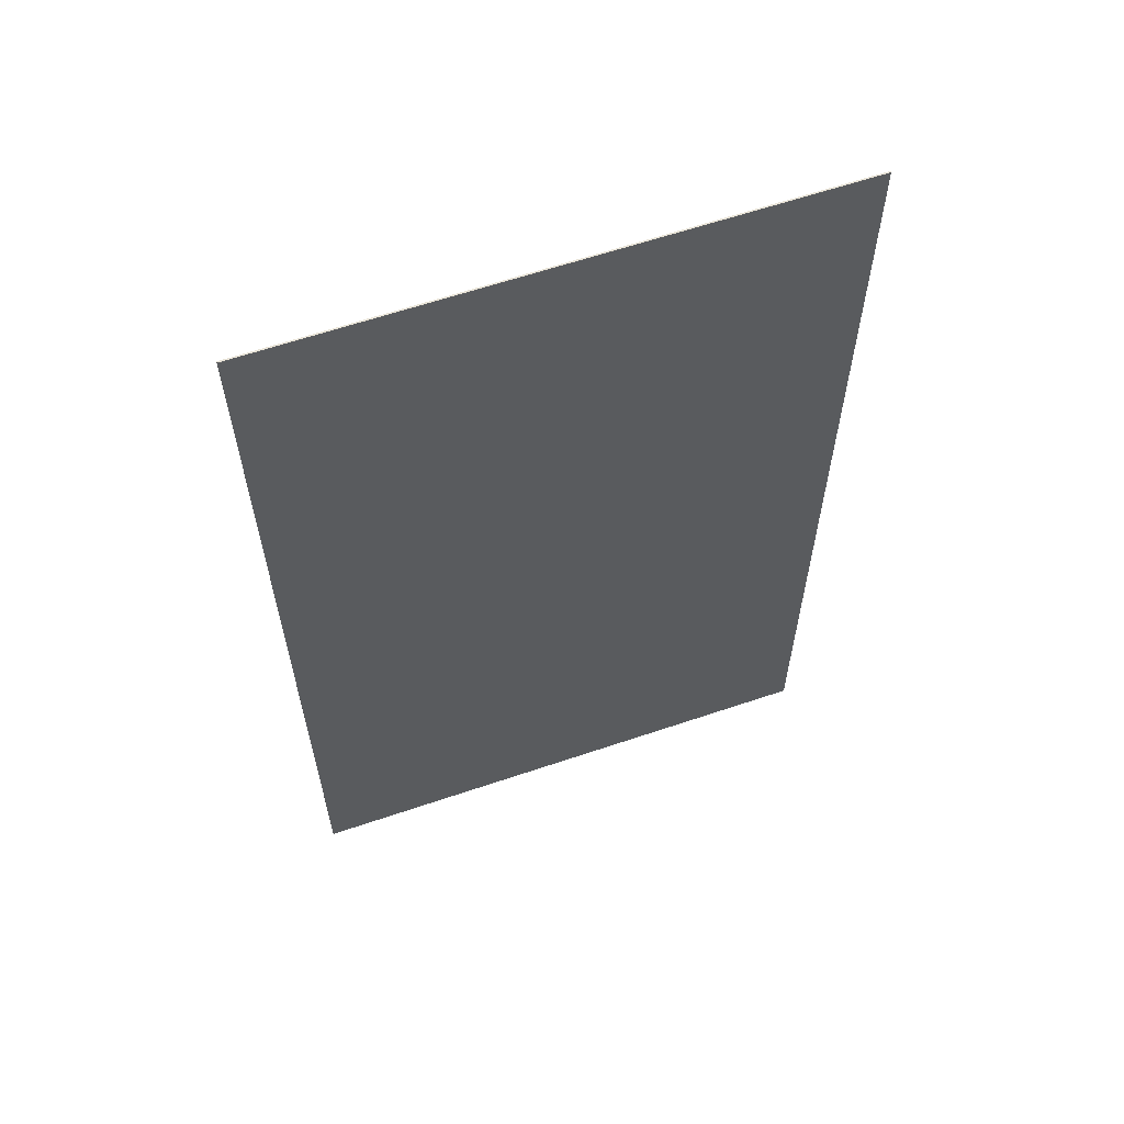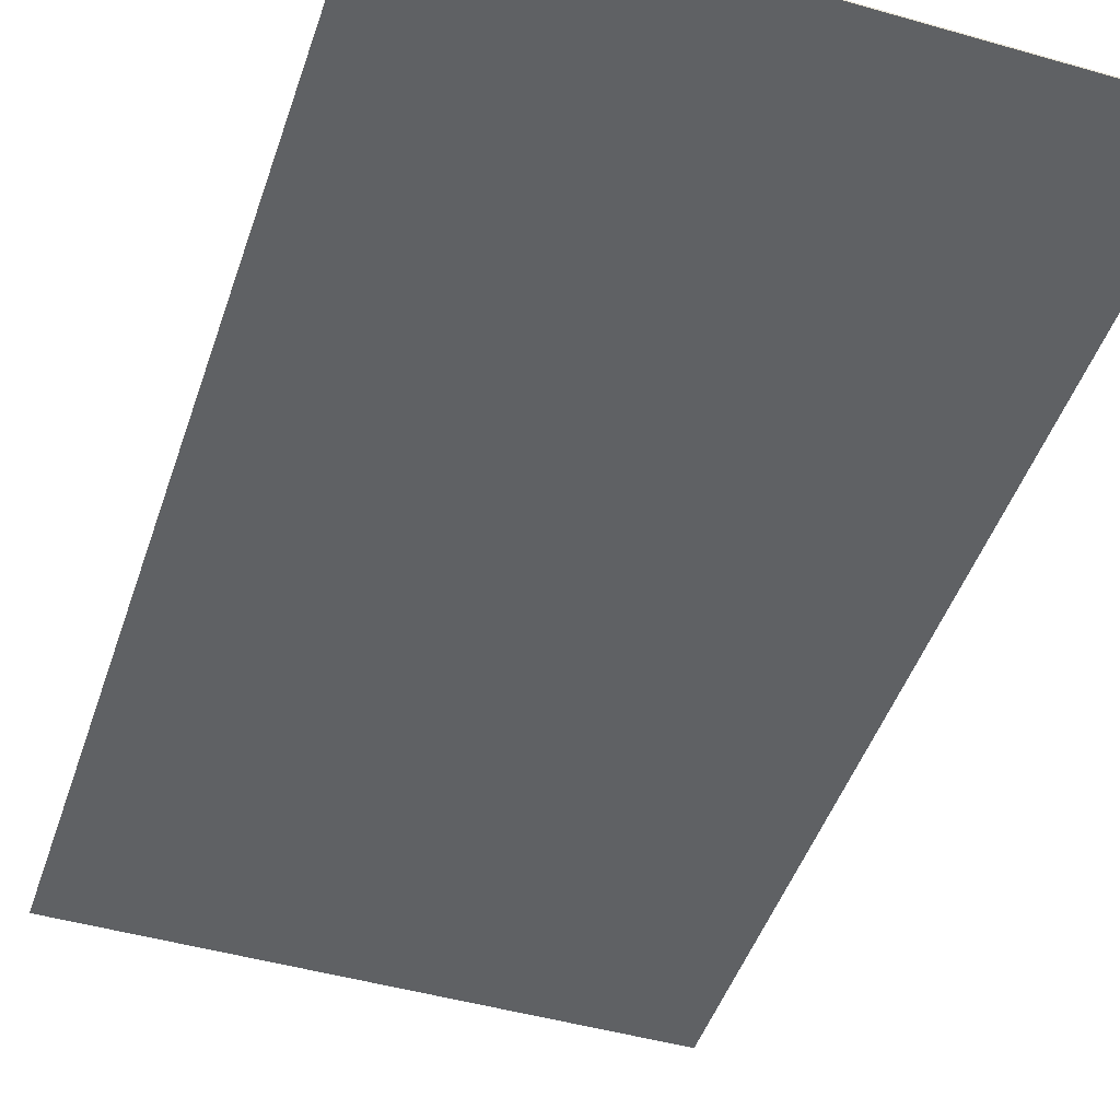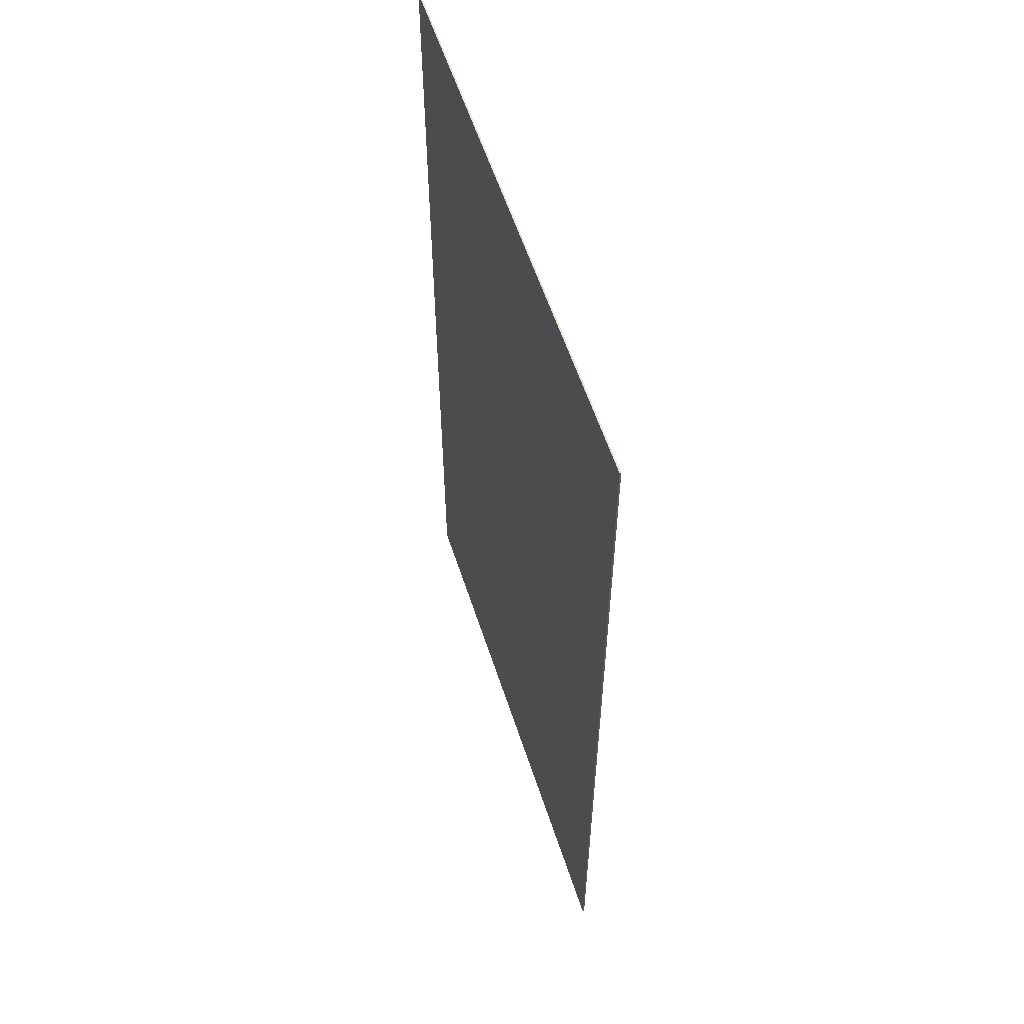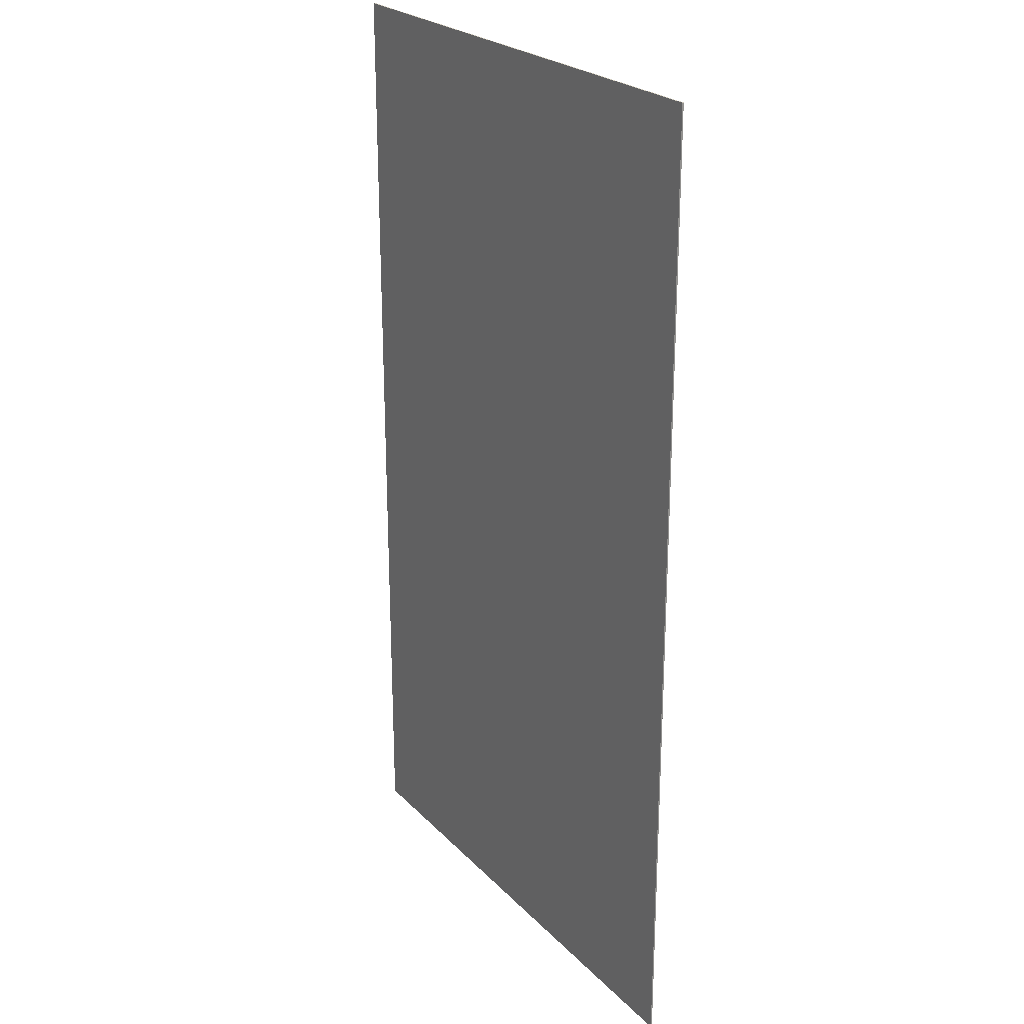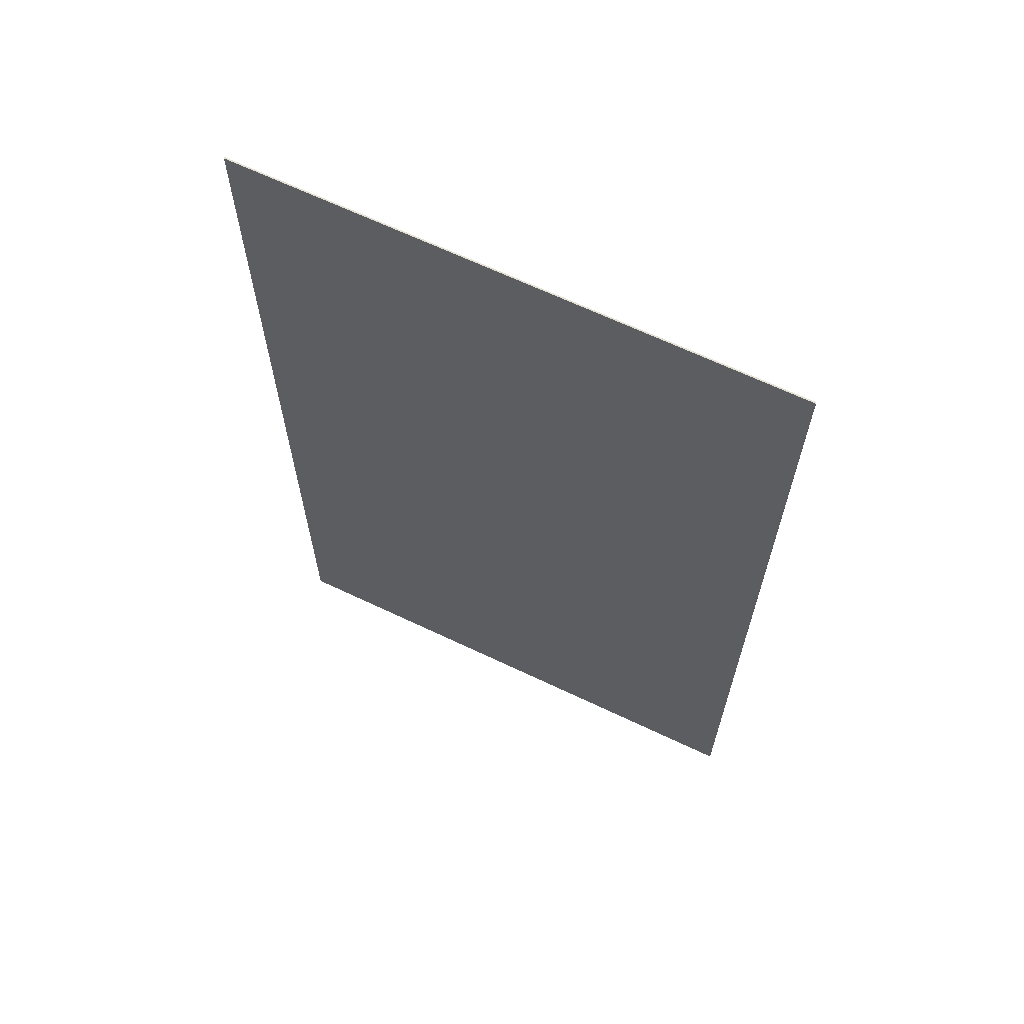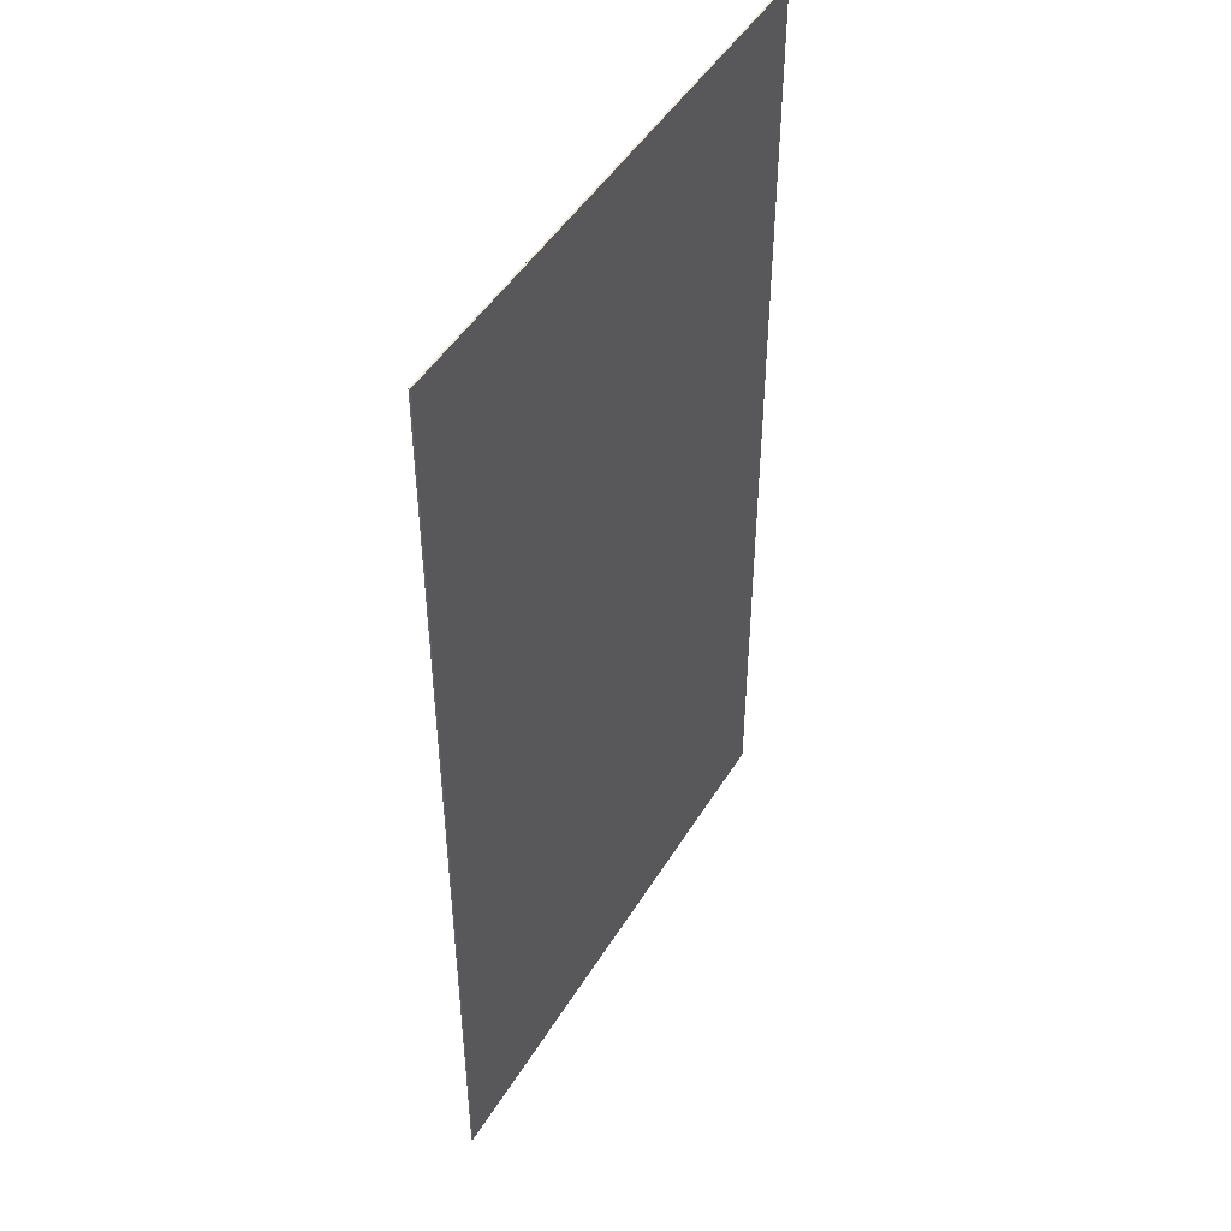
<metadata>
{"format":"obj","ext":"obj","renderer":"f3d","projection":"perspective","resolution":1024,"background":"white","views":[{"elev":62.0,"azim":-19.0,"up":"+Z"},{"elev":-46.4,"azim":-18.1,"up":"+Y"},{"elev":58.7,"azim":-108.1,"up":"+Z"},{"elev":24.2,"azim":57.8,"up":"+Z"},{"elev":66.2,"azim":25.5,"up":"+Z"},{"elev":47.9,"azim":120.1,"up":"+Z"}]}
</metadata>
<code>
v -13.5 0.07 24
v 13.5 0.07 24
v 13.5 0.07 -24
v -13.5 0.07 -24
v -13.5 0 24
v 13.5 0 24
v 13.5 0 -24
v -13.5 0 -24
f 1 2 3 4
f 8 7 6 5
f 1 5 6 2
f 2 6 7 3
f 3 7 8 4
f 4 8 5 1

</code>
